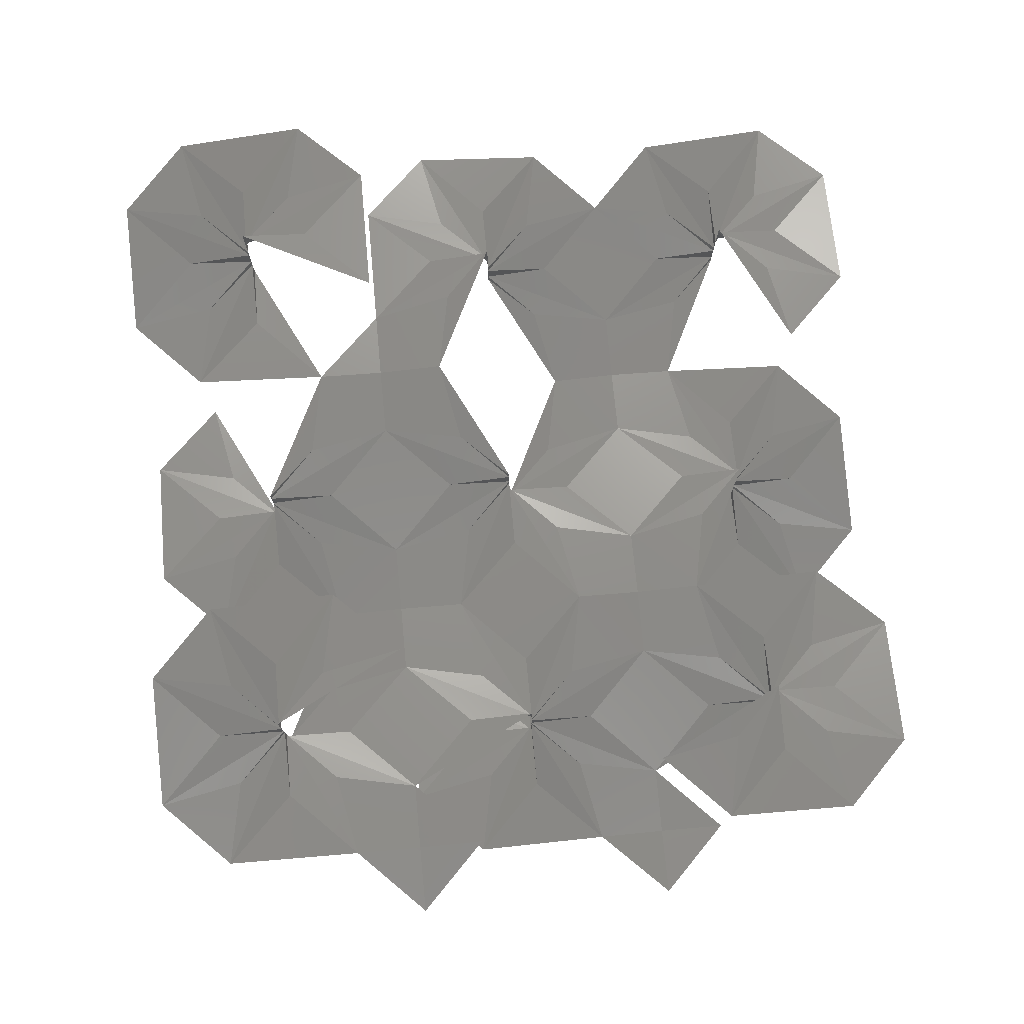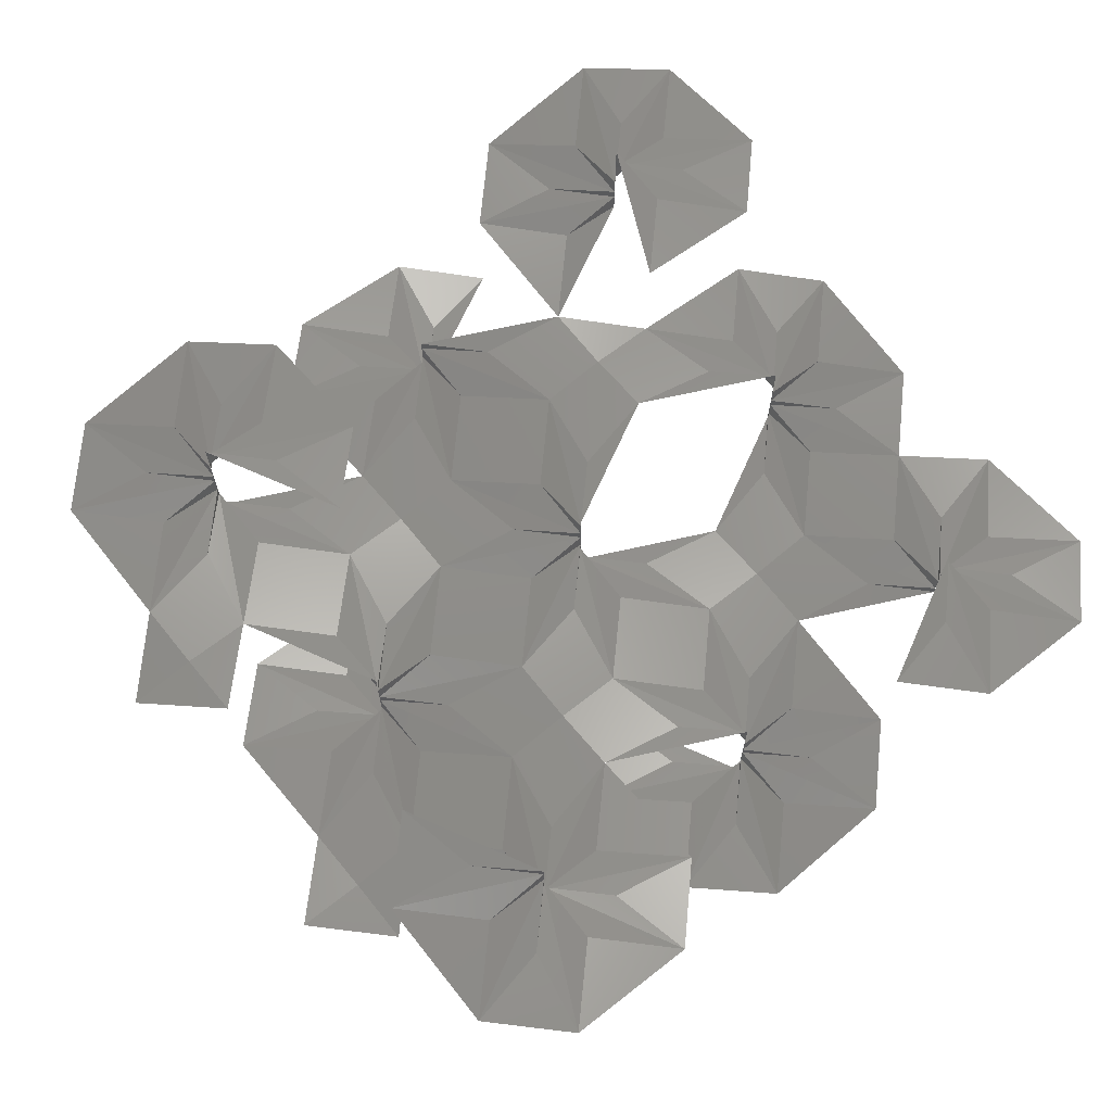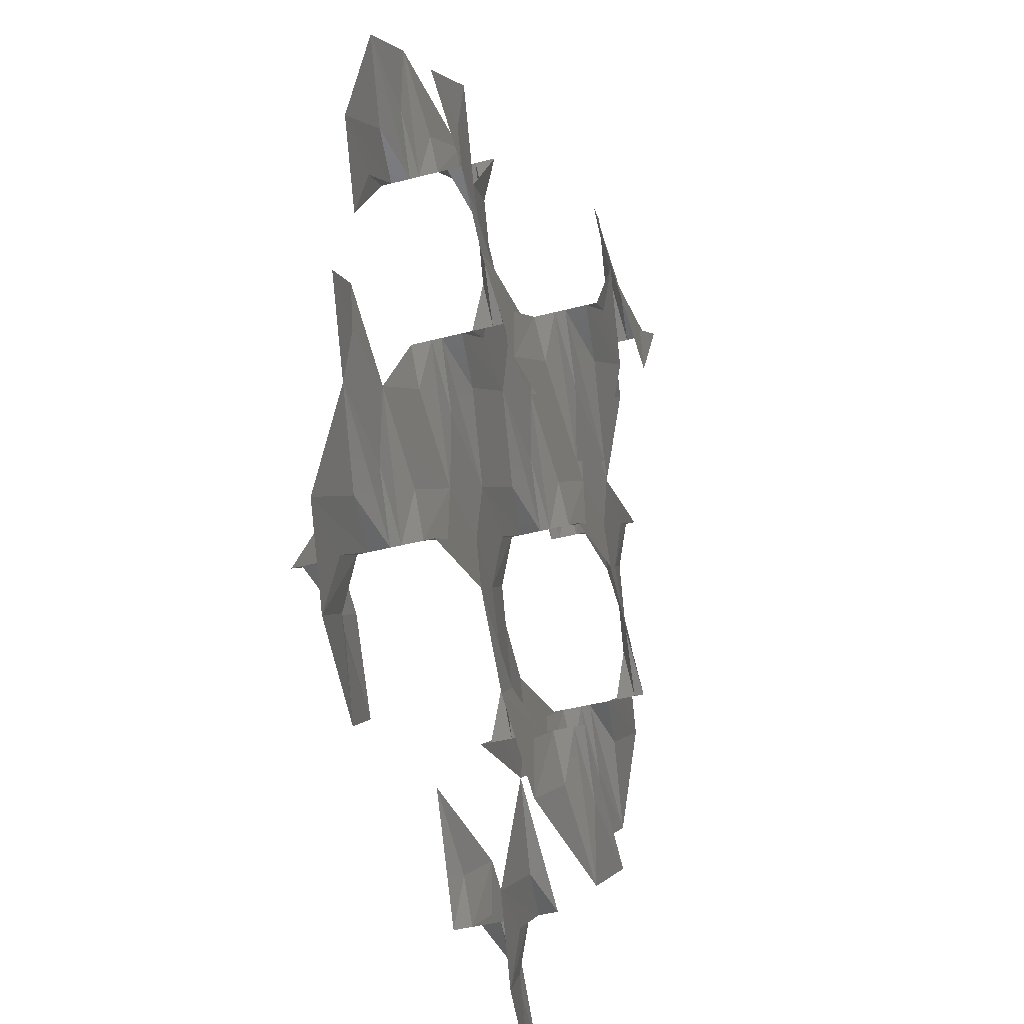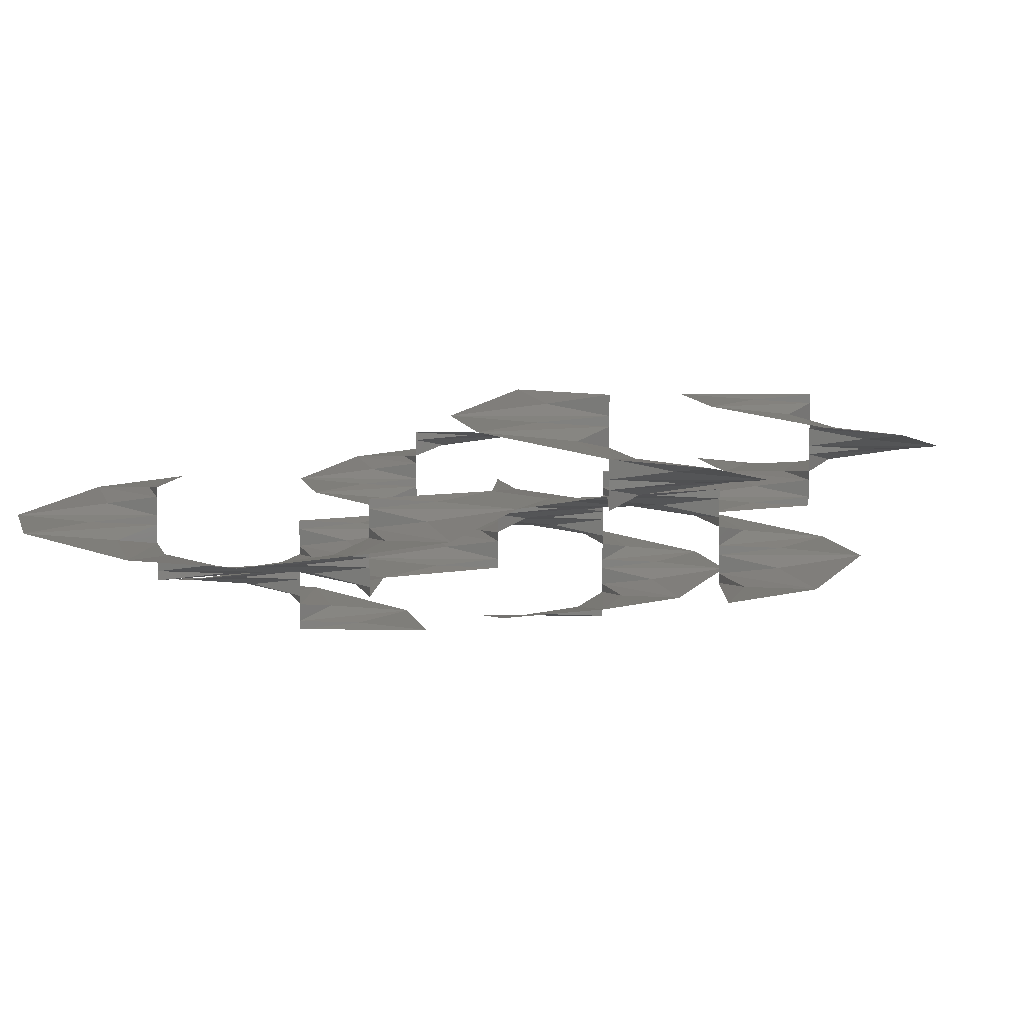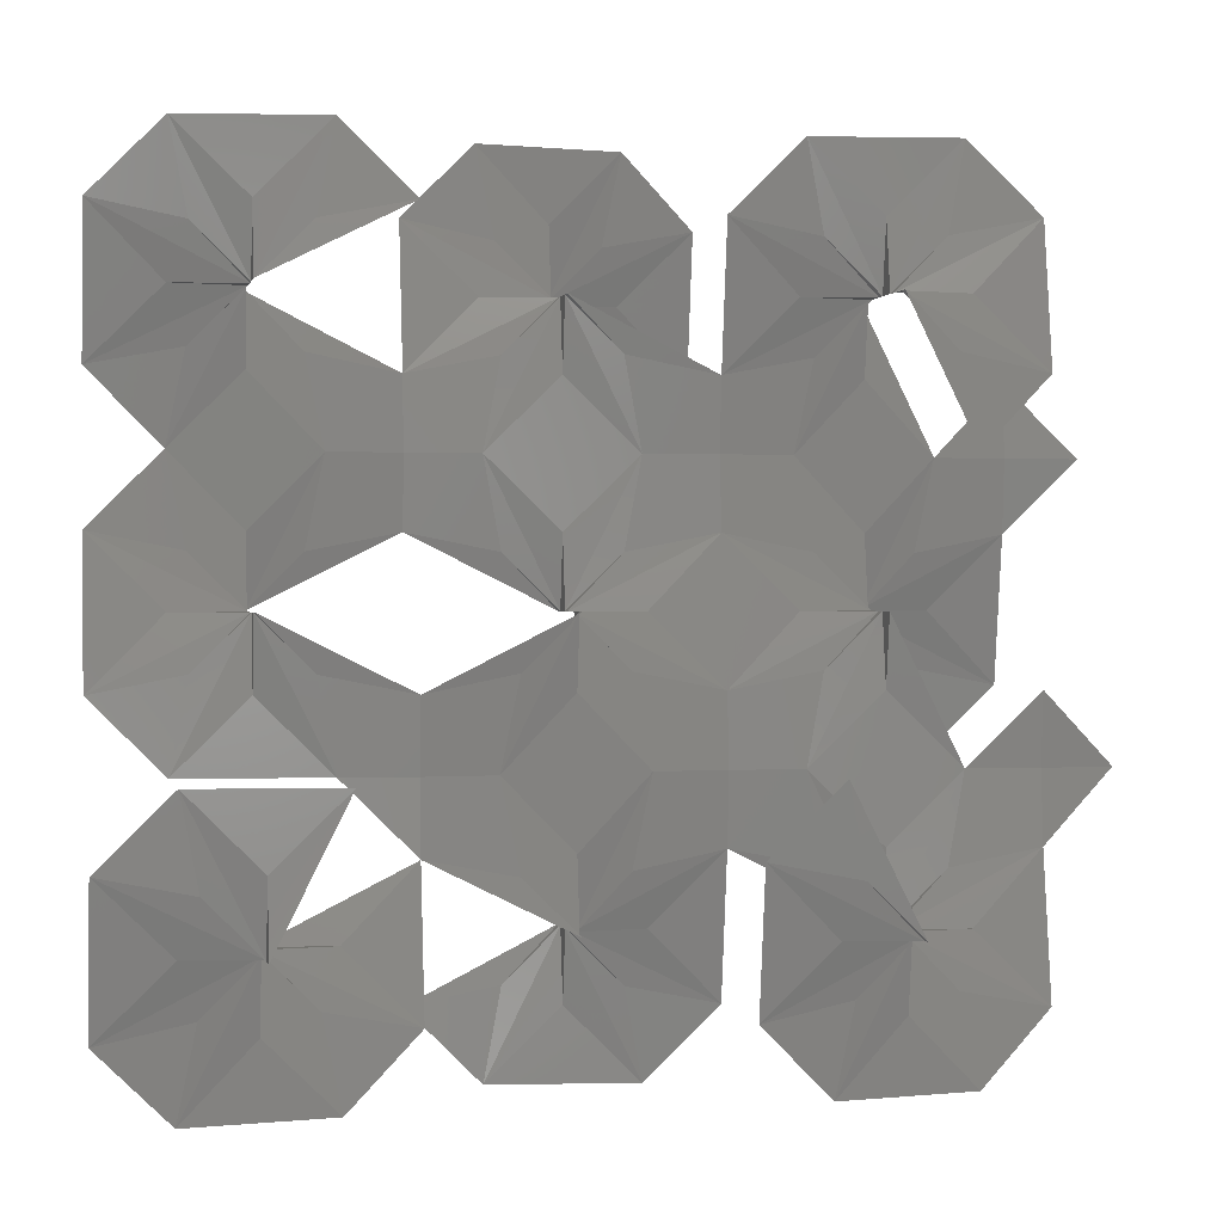
<metadata>
{"format":"stl","ext":"stl","renderer":"f3d","projection":"perspective","resolution":1024,"background":"white","views":[{"elev":76.6,"azim":84.6,"up":"+Z"},{"elev":67.4,"azim":140.7,"up":"+Z"},{"elev":-46.3,"azim":106.3,"up":"+Y"},{"elev":5.7,"azim":-61.5,"up":"+Z"},{"elev":0.5,"azim":-12.6,"up":"+Y"}]}
</metadata>
<code>
# stl→obj: 239 verts, 416 faces
v 0.7706 2.928 0.138
v 1.944e-16 3.082 0.09197
v 0.6165 3.699 0.184
v 1.233 2.466 0.184
v 1.233 2.466 0.09197
v 1.233 3.082 0.2759
v 1.849 3.699 0.3679
v 1.233 2.466 0.3679
v 1.695 2.928 0.4139
v 2.466 3.082 0.4599
v 1.233 2.466 0.4599
v 1.849 2.466 0.5519
v 2.466 1.849 0.6438
v 1.233 2.466 0.6438
v 1.695 2.004 0.6898
v 1.849 1.233 0.7358
v 1.233 2.466 0.7358
v 1.233 1.849 0.8278
v 0.6165 1.233 0.9198
v 1.233 2.466 0.9198
v 0.7706 2.004 0.9658
v 1.752e-16 1.849 1.012
v 1.233 2.466 1.012
v 2.34e-16 3.699 0.138
v -0.6165 3.699 0.184
v 2.699e-16 4.315 0.09197
v 4.161 2.928 0.138
v 4.315 3.699 0.184
v 4.932 3.082 0.09197
v 3.699 2.466 0.09197
v 3.699 2.466 0.184
v 4.315 2.466 6.245e-17
v 4.932 1.849 -0.09197
v 3.699 2.466 -0.09197
v 4.161 2.004 -0.138
v 4.315 1.233 -0.184
v 3.699 2.466 -0.184
v 3.699 1.849 -0.2759
v 3.082 1.233 -0.3679
v 3.699 2.466 -0.3679
v 3.237 2.004 -0.4139
v 2.466 1.849 -0.4599
v 3.699 2.466 -0.4599
v 3.082 2.466 -0.5519
v 2.466 3.082 -0.6438
v 3.699 2.466 -0.6438
v 3.237 2.928 -0.6898
v 3.082 3.699 -0.7358
v 3.699 2.466 -0.7358
v 0.7706 4.47 0.138
v 1.233 4.932 0.09197
v 1.233 4.932 0.184
v 0.6165 4.932 -6.939e-18
v 3.341e-16 5.548 -0.09197
v 1.233 4.932 -0.09197
v 0.7706 5.394 -0.138
v 0.6165 6.165 -0.184
v 1.233 4.932 -0.184
v 1.233 5.548 -0.2759
v 1.849 6.165 -0.3679
v 1.233 4.932 -0.3679
v 1.695 5.394 -0.4139
v 2.466 5.548 -0.4599
v 1.233 4.932 -0.4599
v 1.849 4.932 -0.5519
v 2.466 4.315 -0.6438
v 1.233 4.932 -0.6438
v 1.695 4.47 -0.6898
v 1.849 3.699 -0.7358
v 1.233 4.932 -0.7358
v -0.7706 4.47 0.138
v -1.233 4.932 0.184
v -1.233 4.932 0.09197
v -1.233 4.315 0.2759
v -1.849 3.699 0.3679
v -1.233 4.932 0.3679
v -1.695 4.47 0.4139
v -2.466 4.315 0.4599
v -1.233 4.932 0.4599
v -1.849 4.932 0.5519
v -2.466 5.548 0.6438
v -1.233 4.932 0.6438
v -1.695 5.394 0.6898
v -1.849 6.165 0.7358
v -1.233 4.932 0.7358
v -1.233 5.548 0.8278
v -0.6165 6.165 0.9198
v -1.233 4.932 0.9198
v -0.7706 5.394 0.9658
v 4.017e-16 5.548 1.012
v -1.233 4.932 1.012
v 4.932 3.699 0.138
v 4.932 4.315 0.09197
v 5.548 3.699 0.184
v 0.7706 0.4624 0.9658
v 9.97e-17 0.6165 1.012
v 1.233 1.335e-16 0.9198
v 1.233 1.392e-16 1.012
v 1.233 0.6165 0.8278
v 1.233 1.223e-16 0.7358
v 1.695 0.4624 0.6898
v 2.466 0.6165 0.6438
v 1.233 1.167e-16 0.6438
v 1.849 1.11e-16 0.5519
v 2.466 -0.6165 0.4599
v 1.233 1.054e-16 0.4599
v 1.695 -0.4624 0.4139
v 1.849 -1.233 0.3679
v 1.233 9.976e-17 0.3679
v 1.233 -0.6165 0.2759
v 0.6165 -1.233 0.184
v 1.233 8.849e-17 0.184
v 0.7706 -0.4624 0.138
v -3.212e-17 -0.6165 0.09197
v 1.233 8.286e-17 0.09197
v 1.826e-16 1.233 0.9658
v -0.6165 1.233 0.9198
v 4.161 0.4624 0.9658
v 4.315 1.233 0.9198
v 4.932 0.6165 1.012
v 3.699 8.849e-17 1.012
v 3.699 8.286e-17 0.9198
v 4.315 1.303e-16 1.104
v 4.932 -0.6165 1.196
v 3.699 9.976e-17 1.196
v 4.161 -0.4624 1.242
v 4.315 -1.233 1.288
v 3.699 1.054e-16 1.288
v 3.699 -0.6165 1.38
v 3.082 -1.233 1.472
v 3.699 1.167e-16 1.472
v 3.237 -0.4624 1.518
v 2.466 -0.6165 1.564
v 3.699 1.223e-16 1.564
v 3.082 1.472e-16 1.656
v 2.466 0.6165 1.748
v 3.699 1.335e-16 1.748
v 3.237 0.4624 1.794
v 3.082 1.233 1.84
v 3.699 1.392e-16 1.84
v -0.7706 2.004 0.9658
v -1.233 2.466 0.9198
v -1.233 2.466 1.012
v -1.233 1.849 0.8278
v -1.849 1.233 0.7358
v -1.233 2.466 0.7358
v -1.695 2.004 0.6898
v -2.466 1.849 0.6438
v -1.233 2.466 0.6438
v -1.849 2.466 0.5519
v -2.466 3.082 0.4599
v -1.233 2.466 0.4599
v -1.695 2.928 0.4139
v -1.233 2.466 0.3679
v -1.233 3.082 0.2759
v -1.233 2.466 0.184
v -0.7706 2.928 0.138
v -1.233 2.466 0.09197
v 4.932 1.233 0.9658
v 4.932 1.849 1.012
v 5.548 1.233 0.9198
v 2.466 1.233 0.6898
v 3.082 1.233 0.7358
v 3.237 0.4624 0.6898
v 3.699 3.298e-17 0.7358
v 3.699 2.735e-17 0.6438
v 3.699 0.6165 0.8278
v 3.699 4.425e-17 0.9198
v 3.699 4.988e-17 1.012
v 4.315 1.11e-16 1.104
v 3.699 6.114e-17 1.196
v 3.699 6.678e-17 1.288
v 3.699 7.804e-17 1.472
v 3.699 8.367e-17 1.564
v 3.237 2.004 0.6898
v 3.699 2.466 0.6438
v 3.699 2.466 0.7358
v 3.082 2.466 0.5519
v 3.699 2.466 0.4599
v 3.237 2.928 0.4139
v 3.082 3.699 0.3679
v 3.699 2.466 0.3679
v 3.699 3.082 0.2759
v 4.315 2.466 6.939e-17
v 2.466 3.699 0.4139
v 2.466 4.315 0.4599
v 1.695 4.47 0.4139
v 1.233 4.932 0.3679
v 1.233 4.932 0.4599
v 1.233 4.315 0.2759
v 0.6165 4.932 -1.041e-17
v 3.237 4.47 0.4139
v 3.699 4.932 0.4599
v 3.699 4.932 0.3679
v 3.082 4.932 0.5519
v 2.466 5.548 0.6438
v 3.699 4.932 0.6438
v 3.237 5.394 0.6898
v 3.082 6.165 0.7358
v 3.699 4.932 0.7358
v 3.699 5.548 0.8278
v 4.315 6.165 0.9198
v 3.699 4.932 0.9198
v 4.161 5.394 0.9658
v 4.932 5.548 1.012
v 3.699 4.932 1.012
v 4.315 4.932 1.104
v 4.932 4.315 1.196
v 3.699 4.932 1.196
v 4.161 4.47 1.242
v 4.315 3.699 1.288
v 3.699 4.932 1.288
v -0.6165 1.261e-16 1.104
v 3.547e-17 -0.6165 1.196
v -1.233 9.131e-17 1.196
v -1.233 8.005e-17 1.012
v -0.7706 -0.4624 1.242
v -0.6165 -1.233 1.288
v -1.233 9.694e-17 1.288
v -1.233 -0.6165 1.38
v -1.849 -1.233 1.472
v -1.233 1.082e-16 1.472
v -1.695 -0.4624 1.518
v -2.466 -0.6165 1.564
v -1.233 1.138e-16 1.564
v -1.849 1.43e-16 1.656
v -2.466 0.6165 1.748
v -1.233 1.251e-16 1.748
v -1.695 0.4624 1.794
v -1.849 1.233 1.84
v -1.233 1.307e-16 1.84
v -1.233 0.6165 1.932
v -0.6165 1.233 2.023
v -1.233 1.42e-16 2.023
v 3.699 1.849 0.8278
v 3.699 2.466 0.9198
v 4.315 2.466 5.551e-17
v 3.699 4.315 0.2759
v 3.699 4.932 0.184
f 1 2 3
f 1 3 4
f 1 4 5
f 1 5 2
f 6 3 7
f 6 7 8
f 6 8 4
f 6 4 3
f 9 7 10
f 9 10 11
f 9 11 8
f 9 8 7
f 12 10 13
f 12 13 14
f 12 14 11
f 12 11 10
f 15 13 16
f 15 16 17
f 15 17 14
f 15 14 13
f 18 16 19
f 18 19 20
f 18 20 17
f 18 17 16
f 21 19 22
f 21 22 23
f 21 23 20
f 21 20 19
f 24 3 2
f 24 2 25
f 24 25 26
f 24 26 3
f 27 28 29
f 27 29 30
f 27 30 31
f 27 31 28
f 32 29 33
f 32 33 34
f 32 34 30
f 32 30 29
f 35 33 36
f 35 36 37
f 35 37 34
f 35 34 33
f 38 36 39
f 38 39 40
f 38 40 37
f 38 37 36
f 41 39 42
f 41 42 43
f 41 43 40
f 41 40 39
f 44 42 45
f 44 45 46
f 44 46 43
f 44 43 42
f 47 45 48
f 47 48 49
f 47 49 46
f 47 46 45
f 50 3 26
f 50 26 51
f 50 51 52
f 50 52 3
f 53 26 54
f 53 54 55
f 53 55 51
f 53 51 26
f 56 54 57
f 56 57 58
f 56 58 55
f 56 55 54
f 59 57 60
f 59 60 61
f 59 61 58
f 59 58 57
f 62 60 63
f 62 63 64
f 62 64 61
f 62 61 60
f 65 63 66
f 65 66 67
f 65 67 64
f 65 64 63
f 68 66 69
f 68 69 70
f 68 70 67
f 68 67 66
f 71 26 25
f 71 25 72
f 71 72 73
f 71 73 26
f 74 25 75
f 74 75 76
f 74 76 72
f 74 72 25
f 77 75 78
f 77 78 79
f 77 79 76
f 77 76 75
f 80 78 81
f 80 81 82
f 80 82 79
f 80 79 78
f 83 81 84
f 83 84 85
f 83 85 82
f 83 82 81
f 86 84 87
f 86 87 88
f 86 88 85
f 86 85 84
f 89 87 90
f 89 90 91
f 89 91 88
f 89 88 87
f 92 28 93
f 92 93 94
f 92 94 29
f 92 29 28
f 95 96 19
f 95 19 97
f 95 97 98
f 95 98 96
f 99 19 16
f 99 16 100
f 99 100 97
f 99 97 19
f 101 16 102
f 101 102 103
f 101 103 100
f 101 100 16
f 104 102 105
f 104 105 106
f 104 106 103
f 104 103 102
f 107 105 108
f 107 108 109
f 107 109 106
f 107 106 105
f 110 108 111
f 110 111 112
f 110 112 109
f 110 109 108
f 113 111 114
f 113 114 115
f 113 115 112
f 113 112 111
f 116 19 96
f 116 96 117
f 116 117 22
f 116 22 19
f 118 119 120
f 118 120 121
f 118 121 122
f 118 122 119
f 123 120 124
f 123 124 125
f 123 125 121
f 123 121 120
f 126 124 127
f 126 127 128
f 126 128 125
f 126 125 124
f 129 127 130
f 129 130 131
f 129 131 128
f 129 128 127
f 132 130 133
f 132 133 134
f 132 134 131
f 132 131 130
f 135 133 136
f 135 136 137
f 135 137 134
f 135 134 133
f 138 136 139
f 138 139 140
f 138 140 137
f 138 137 136
f 141 22 117
f 141 117 142
f 141 142 143
f 141 143 22
f 144 117 145
f 144 145 146
f 144 146 142
f 144 142 117
f 147 145 148
f 147 148 149
f 147 149 146
f 147 146 145
f 150 148 151
f 150 151 152
f 150 152 149
f 150 149 148
f 153 151 75
f 153 75 154
f 153 154 152
f 153 152 151
f 155 75 25
f 155 25 156
f 155 156 154
f 155 154 75
f 157 25 2
f 157 2 158
f 157 158 156
f 157 156 25
f 159 119 160
f 159 160 161
f 159 161 120
f 159 120 119
f 162 102 16
f 162 16 13
f 162 13 163
f 162 163 102
f 164 102 163
f 164 163 165
f 164 165 166
f 164 166 102
f 167 163 119
f 167 119 168
f 167 168 165
f 167 165 163
f 118 119 120
f 118 120 169
f 118 169 168
f 118 168 119
f 170 120 124
f 170 124 171
f 170 171 169
f 170 169 120
f 126 124 127
f 126 127 172
f 126 172 171
f 126 171 124
f 129 127 130
f 129 130 173
f 129 173 172
f 129 172 127
f 132 130 133
f 132 133 174
f 132 174 173
f 132 173 130
f 175 163 13
f 175 13 176
f 175 176 177
f 175 177 163
f 178 13 10
f 178 10 179
f 178 179 176
f 178 176 13
f 180 10 181
f 180 181 182
f 180 182 179
f 180 179 10
f 183 181 28
f 183 28 31
f 183 31 182
f 183 182 181
f 27 28 29
f 27 29 30
f 27 30 31
f 27 31 28
f 184 29 33
f 184 33 34
f 184 34 30
f 184 30 29
f 35 33 36
f 35 36 37
f 35 37 34
f 35 34 33
f 185 10 7
f 185 7 186
f 185 186 181
f 185 181 10
f 187 186 7
f 187 7 188
f 187 188 189
f 187 189 186
f 190 7 3
f 190 3 52
f 190 52 188
f 190 188 7
f 50 3 26
f 50 26 51
f 50 51 52
f 50 52 3
f 191 26 54
f 191 54 55
f 191 55 51
f 191 51 26
f 56 54 57
f 56 57 58
f 56 58 55
f 56 55 54
f 59 57 60
f 59 60 61
f 59 61 58
f 59 58 57
f 62 60 63
f 62 63 64
f 62 64 61
f 62 61 60
f 192 181 186
f 192 186 193
f 192 193 194
f 192 194 181
f 195 186 196
f 195 196 197
f 195 197 193
f 195 193 186
f 198 196 199
f 198 199 200
f 198 200 197
f 198 197 196
f 201 199 202
f 201 202 203
f 201 203 200
f 201 200 199
f 204 202 205
f 204 205 206
f 204 206 203
f 204 203 202
f 207 205 208
f 207 208 209
f 207 209 206
f 207 206 205
f 210 208 211
f 210 211 212
f 210 212 209
f 210 209 208
f 213 96 214
f 213 214 215
f 213 215 216
f 213 216 96
f 217 214 218
f 217 218 219
f 217 219 215
f 217 215 214
f 220 218 221
f 220 221 222
f 220 222 219
f 220 219 218
f 223 221 224
f 223 224 225
f 223 225 222
f 223 222 221
f 226 224 227
f 226 227 228
f 226 228 225
f 226 225 224
f 229 227 230
f 229 230 231
f 229 231 228
f 229 228 227
f 232 230 233
f 232 233 234
f 232 234 231
f 232 231 230
f 235 119 163
f 235 163 177
f 235 177 236
f 235 236 119
f 175 163 13
f 175 13 176
f 175 176 177
f 175 177 163
f 178 13 10
f 178 10 179
f 178 179 176
f 178 176 13
f 180 10 181
f 180 181 182
f 180 182 179
f 180 179 10
f 183 181 28
f 183 28 31
f 183 31 182
f 183 182 181
f 27 28 29
f 27 29 30
f 27 30 31
f 27 31 28
f 237 29 33
f 237 33 34
f 237 34 30
f 237 30 29
f 238 28 181
f 238 181 194
f 238 194 239
f 238 239 28
f 192 181 186
f 192 186 193
f 192 193 194
f 192 194 181
f 195 186 196
f 195 196 197
f 195 197 193
f 195 193 186
f 198 196 199
f 198 199 200
f 198 200 197
f 198 197 196
f 201 199 202
f 201 202 203
f 201 203 200
f 201 200 199
f 204 202 205
f 204 205 206
f 204 206 203
f 204 203 202
f 207 205 208
f 207 208 209
f 207 209 206
f 207 206 205

</code>
